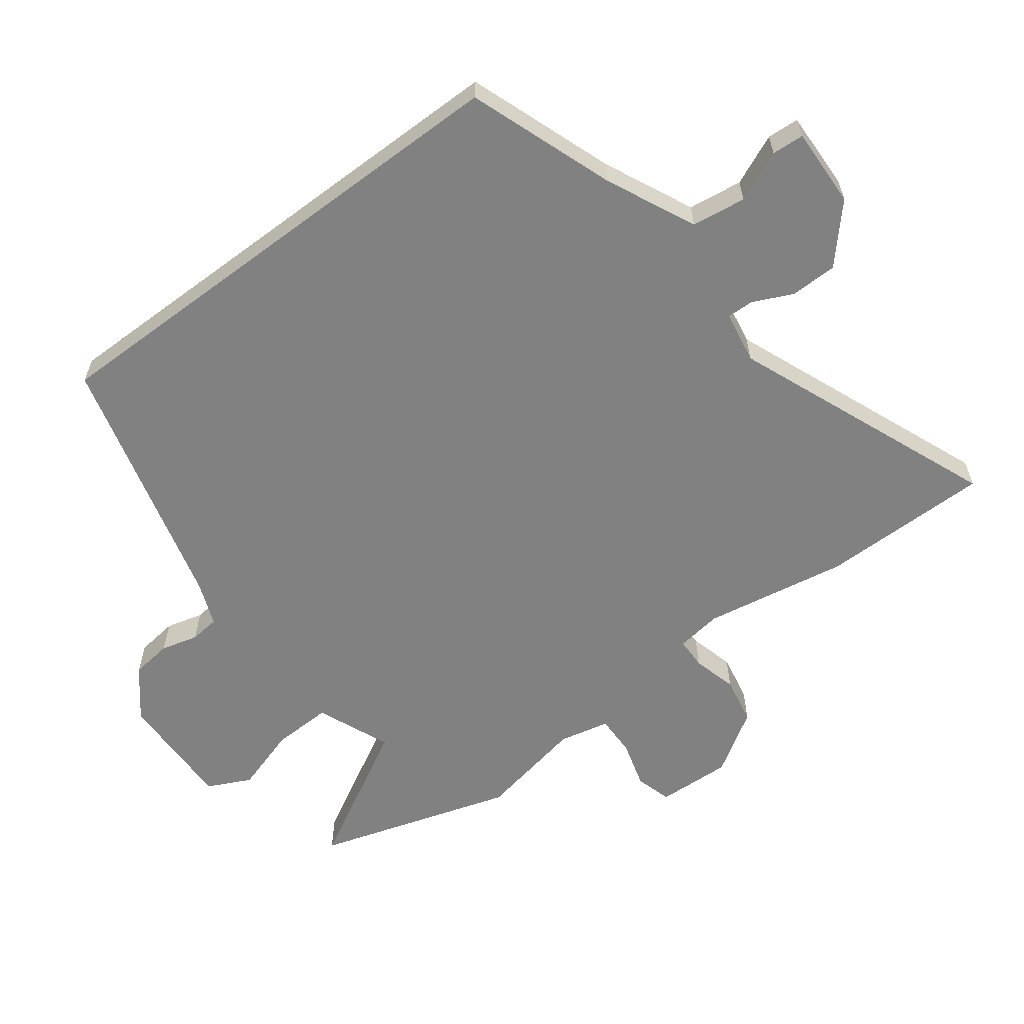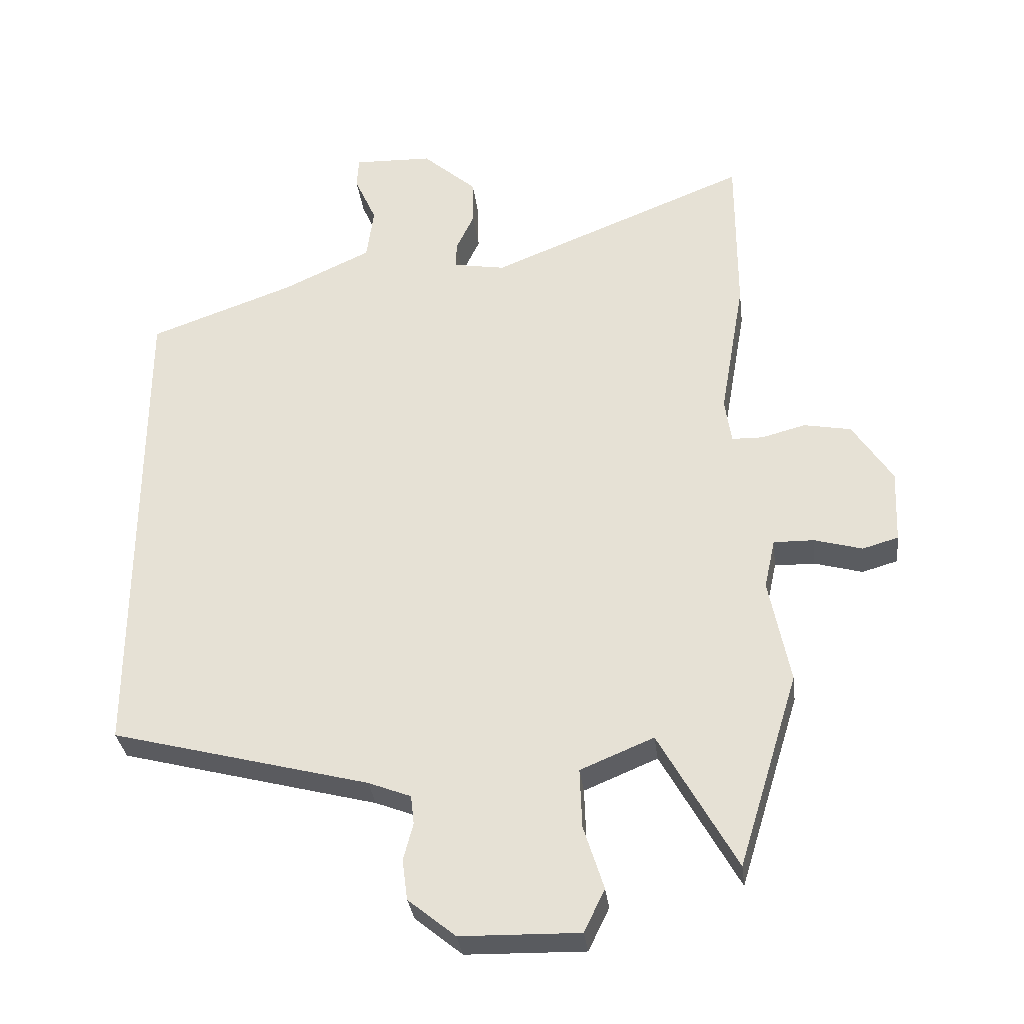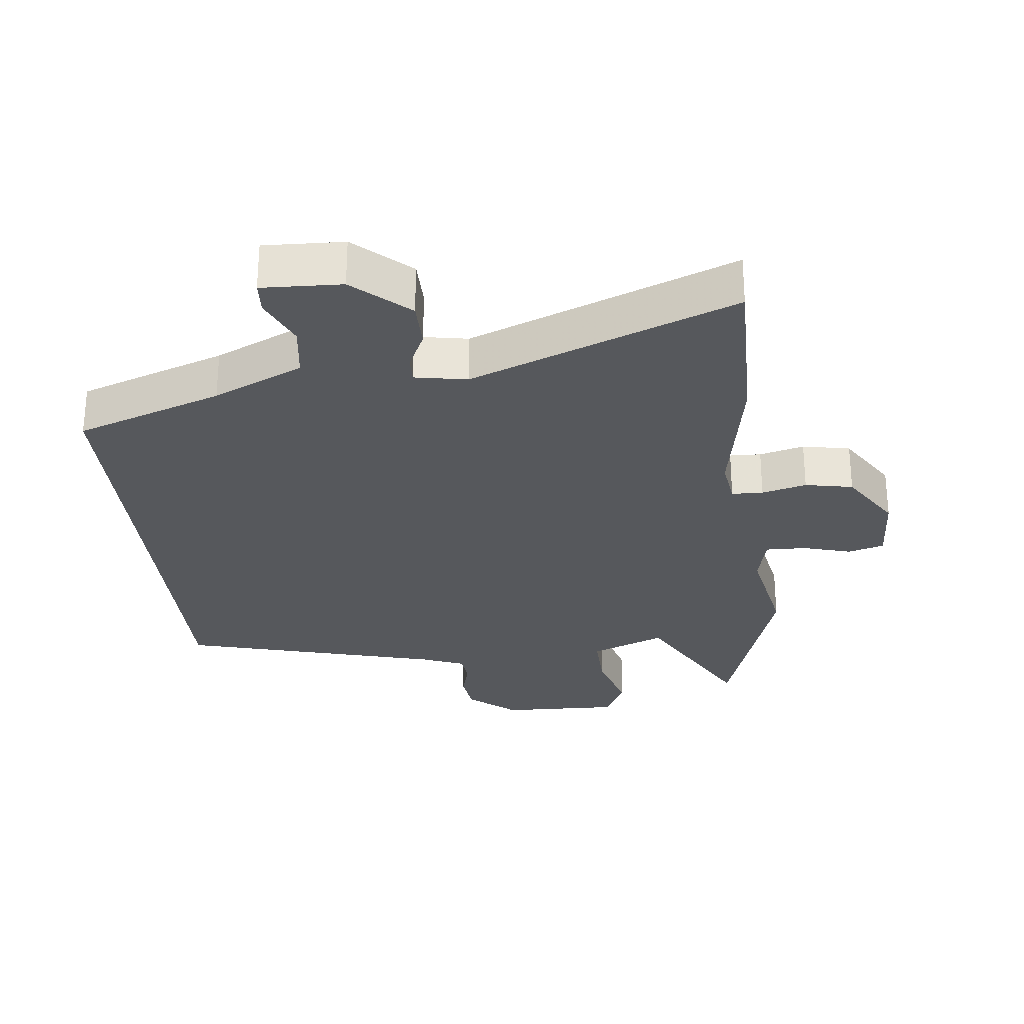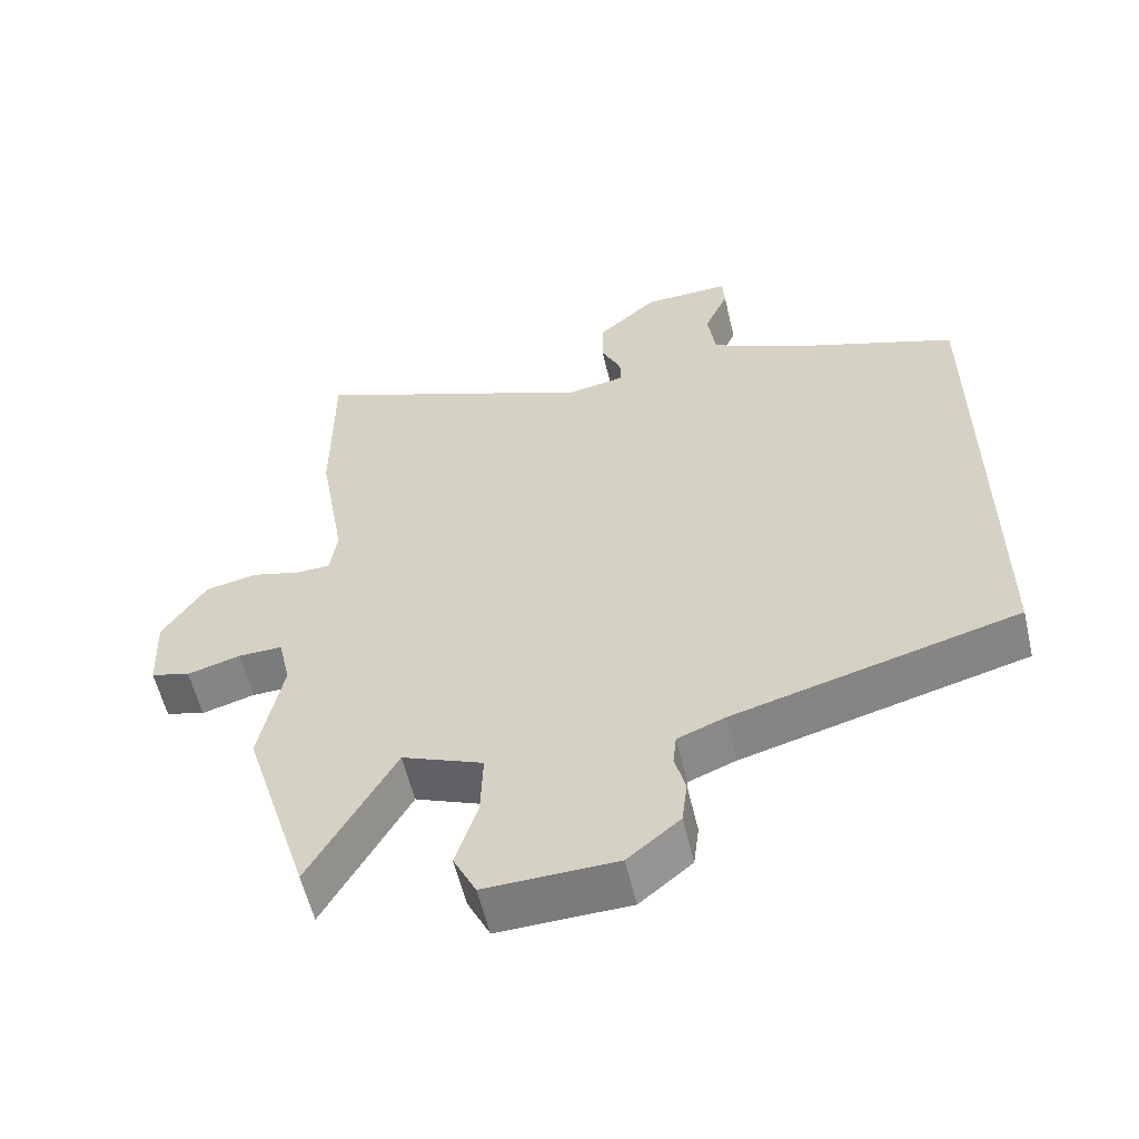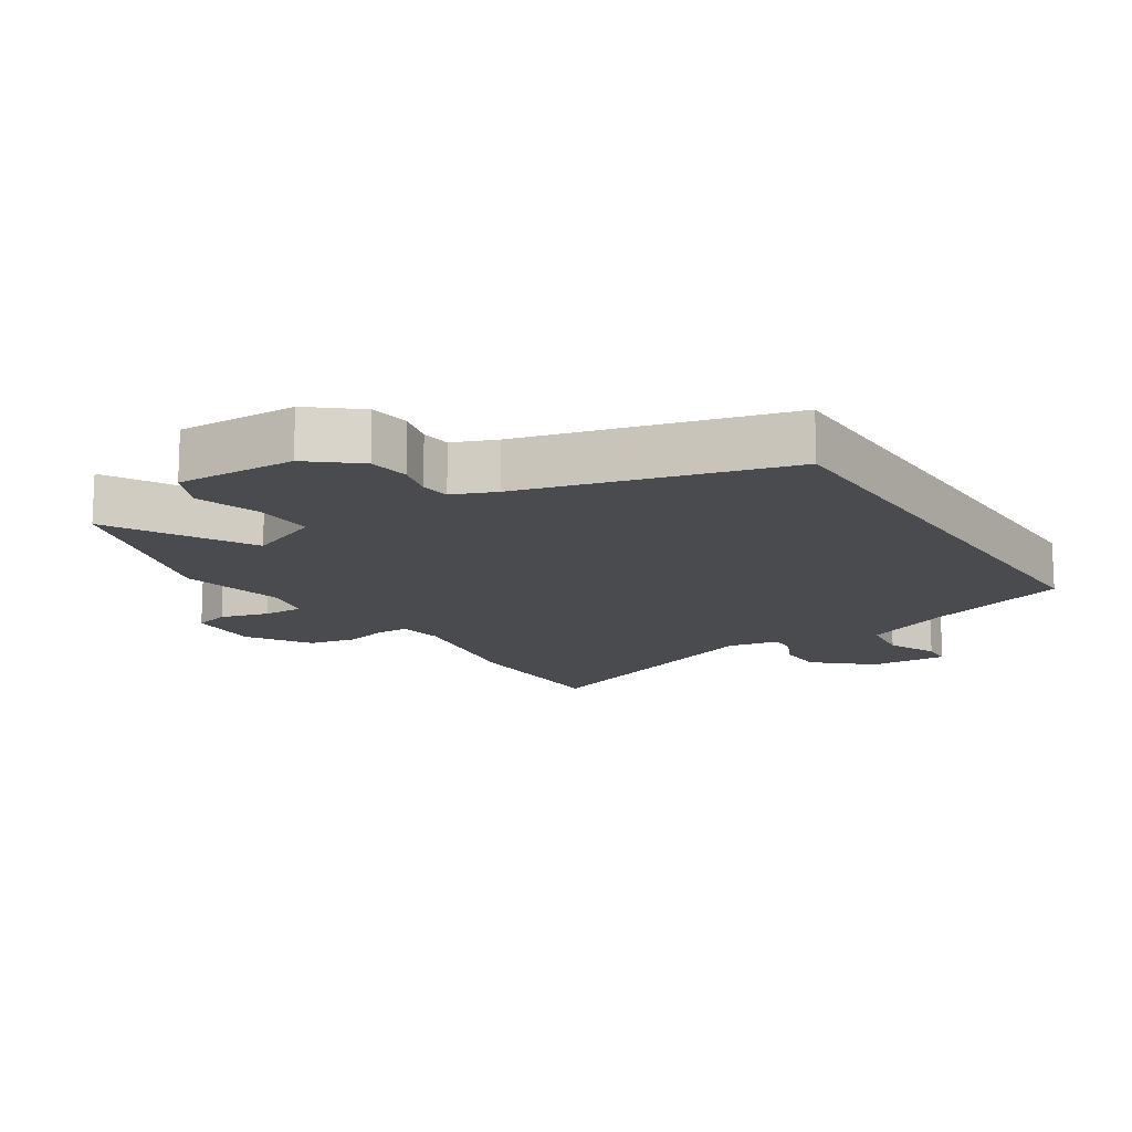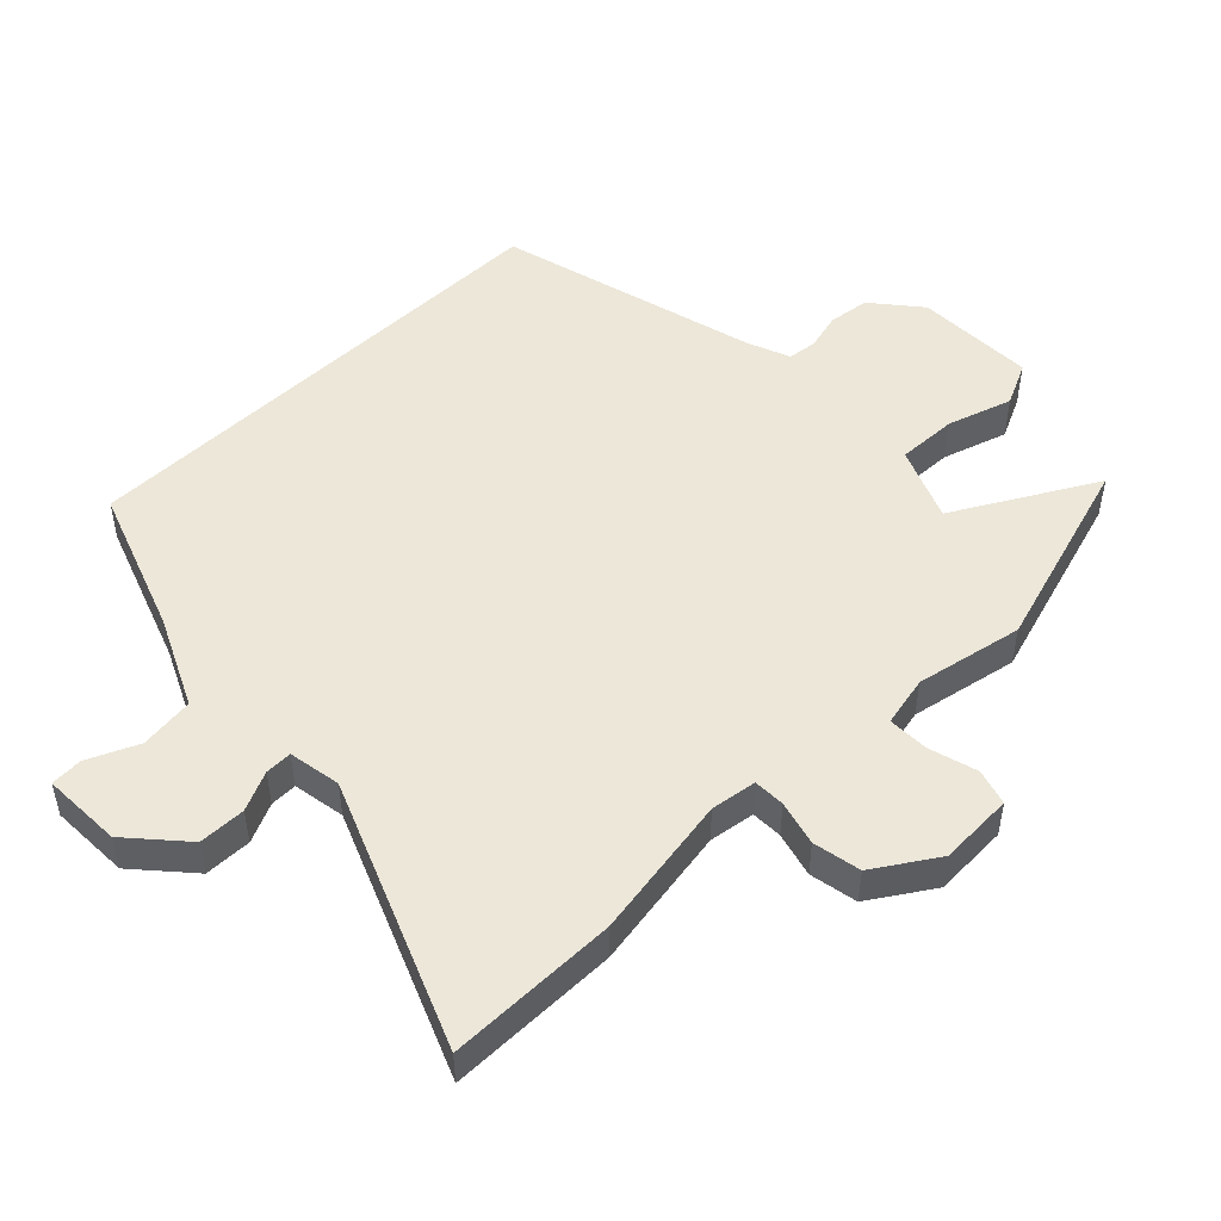
<metadata>
{"format":"obj","ext":"obj","renderer":"f3d","projection":"perspective","resolution":1024,"background":"white","views":[{"elev":-60.4,"azim":-53.1,"up":"+Y"},{"elev":-32.8,"azim":7.0,"up":"+Z"},{"elev":-28.2,"azim":6.0,"up":"+Y"},{"elev":-58.0,"azim":-166.7,"up":"+Z"},{"elev":-14.2,"azim":-147.4,"up":"+Y"},{"elev":49.7,"azim":45.9,"up":"+Y"}]}
</metadata>
<code>
v 0.5 0.07 0.623
v 0.5 0.07 0.363
v 0.462 0.07 0.143
v 0.472 0.07 0.073
v 0.52 0.07 0.072
v 0.588 0.07 0.09
v 0.661 0.07 0.076
v 0.722 0.07 -0.019
v 0.717 0.07 -0.133
v 0.662 0.07 -0.149
v 0.588 0.07 -0.128
v 0.526 0.07 -0.127
v 0.509 0.07 -0.204
v 0.541 0.07 -0.368
v 0.448 0.07 -0.669
v 0.329 0.07 -0.455
v 0.216 0.07 -0.502
v 0.219 0.07 -0.594
v 0.25 0.07 -0.693
v 0.218 0.07 -0.759
v 0.035 0.07 -0.755
v -0.038 0.07 -0.695
v -0.046 0.07 -0.632
v -0.031 0.07 -0.575
v -0.036 0.07 -0.53
v -0.102 0.07 -0.504
v -0.5 0.07 -0.399
v -0.5 0.07 0.374
v -0.277 0.07 0.454
v -0.14 0.07 0.518
v -0.129 0.07 0.601
v -0.163 0.07 0.678
v -0.16 0.07 0.727
v -0.038 0.07 0.723
v 0.046 0.07 0.648
v 0.047 0.07 0.576
v 0.019 0.07 0.516
v 0.018 0.07 0.475
v 0.098 0.07 0.461
v 0.5 0 0.623
v 0.5 0 0.363
v 0.462 0 0.143
v 0.472 0 0.073
v 0.52 0 0.072
v 0.588 0 0.09
v 0.661 0 0.076
v 0.722 0 -0.019
v 0.717 0 -0.133
v 0.662 0 -0.149
v 0.588 0 -0.128
v 0.526 0 -0.127
v 0.509 0 -0.204
v 0.541 0 -0.368
v 0.448 0 -0.669
v 0.329 0 -0.455
v 0.216 0 -0.502
v 0.219 0 -0.594
v 0.25 0 -0.693
v 0.218 0 -0.759
v 0.035 0 -0.755
v -0.038 0 -0.695
v -0.046 0 -0.632
v -0.031 0 -0.575
v -0.036 0 -0.53
v -0.102 0 -0.504
v -0.5 0 -0.399
v -0.5 0 0.374
v -0.277 0 0.454
v -0.14 0 0.518
v -0.129 0 0.601
v -0.163 0 0.678
v -0.16 0 0.727
v -0.038 0 0.723
v 0.046 0 0.648
v 0.047 0 0.576
v 0.019 0 0.516
v 0.018 0 0.475
v 0.098 0 0.461
f 35 36 37
f 34 35 37
f 33 34 37
f 32 33 37
f 31 32 37
f 30 31 37 38
f 29 30 38
f 29 38 39
f 28 29 39
f 27 28 39
f 26 27 39
f 22 23 24
f 21 22 24
f 20 21 24
f 19 20 24
f 18 19 24
f 17 18 24 25
f 1 2 3
f 39 1 3
f 26 39 3
f 25 26 3
f 17 25 3
f 16 17 3
f 9 10 11
f 8 9 11
f 7 8 11
f 6 7 11
f 5 6 11
f 4 5 11 12
f 15 16 3 4
f 13 14 15
f 13 15 4
f 4 12 13
f 76 75 74
f 76 74 73
f 76 73 72
f 76 72 71
f 76 71 70
f 77 76 70 69
f 77 69 68
f 78 77 68
f 78 68 67
f 78 67 66
f 78 66 65
f 63 62 61
f 63 61 60
f 63 60 59
f 63 59 58
f 63 58 57
f 64 63 57 56
f 42 41 40
f 42 40 78
f 42 78 65
f 42 65 64
f 42 64 56
f 42 56 55
f 50 49 48
f 50 48 47
f 50 47 46
f 50 46 45
f 50 45 44
f 51 50 44 43
f 43 42 55 54
f 54 53 52
f 43 54 52
f 52 51 43
f 1 40 41 2
f 2 41 42 3
f 3 42 43 4
f 4 43 44 5
f 5 44 45 6
f 6 45 46 7
f 7 46 47 8
f 8 47 48 9
f 9 48 49 10
f 10 49 50 11
f 11 50 51 12
f 12 51 52 13
f 13 52 53 14
f 14 53 54 15
f 15 54 55 16
f 16 55 56 17
f 17 56 57 18
f 18 57 58 19
f 19 58 59 20
f 20 59 60 21
f 21 60 61 22
f 22 61 62 23
f 23 62 63 24
f 24 63 64 25
f 25 64 65 26
f 26 65 66 27
f 27 66 67 28
f 28 67 68 29
f 29 68 69 30
f 30 69 70 31
f 31 70 71 32
f 32 71 72 33
f 33 72 73 34
f 34 73 74 35
f 35 74 75 36
f 36 75 76 37
f 37 76 77 38
f 38 77 78 39
f 39 78 40 1

</code>
